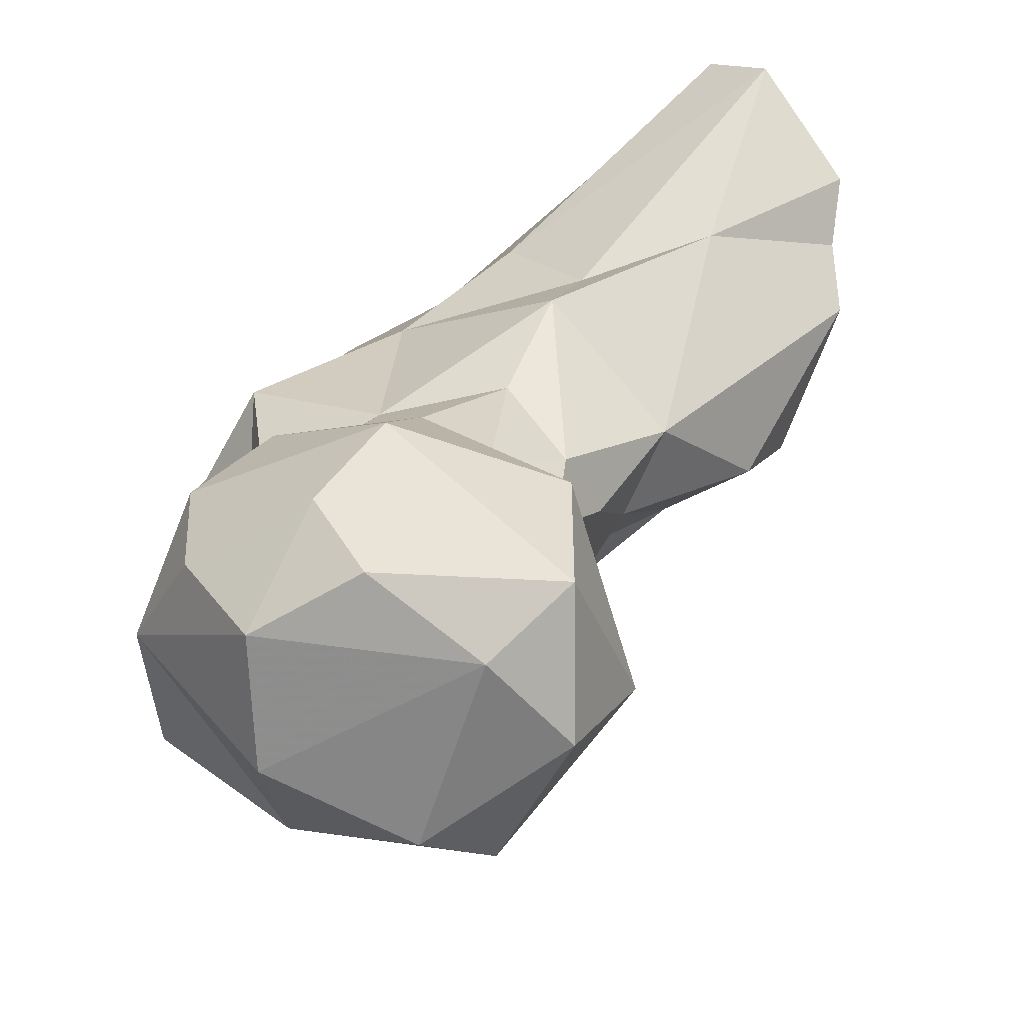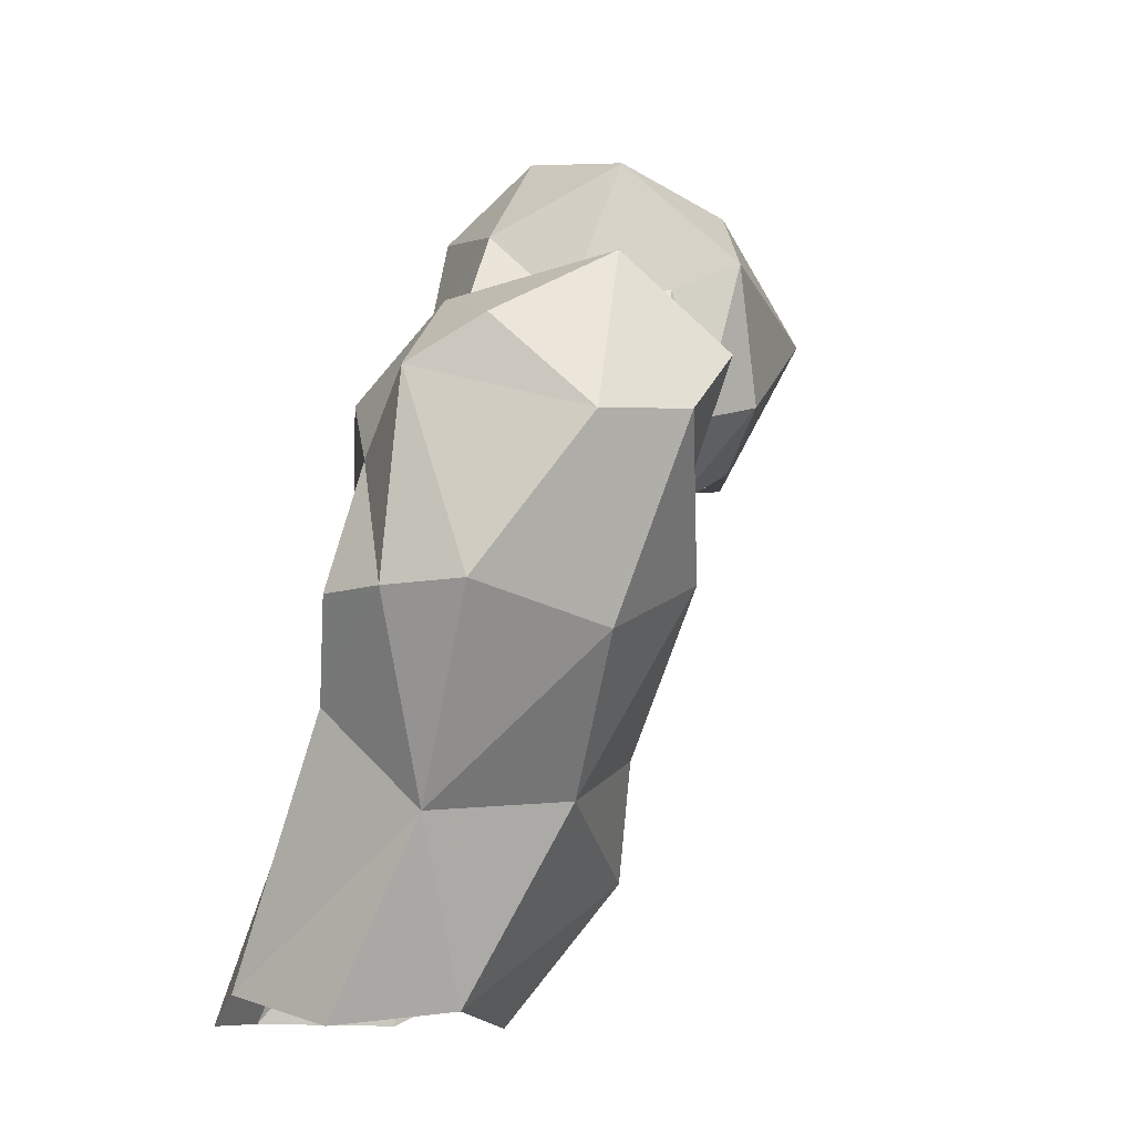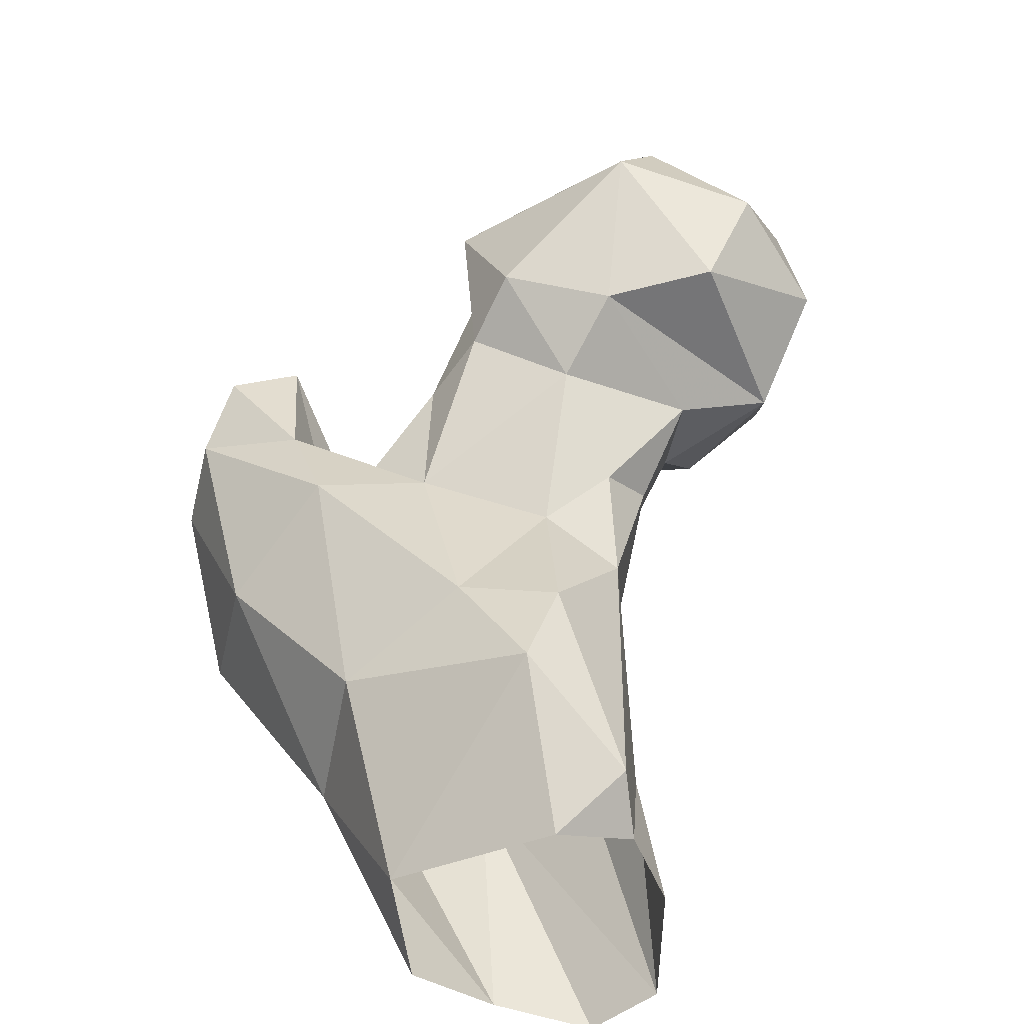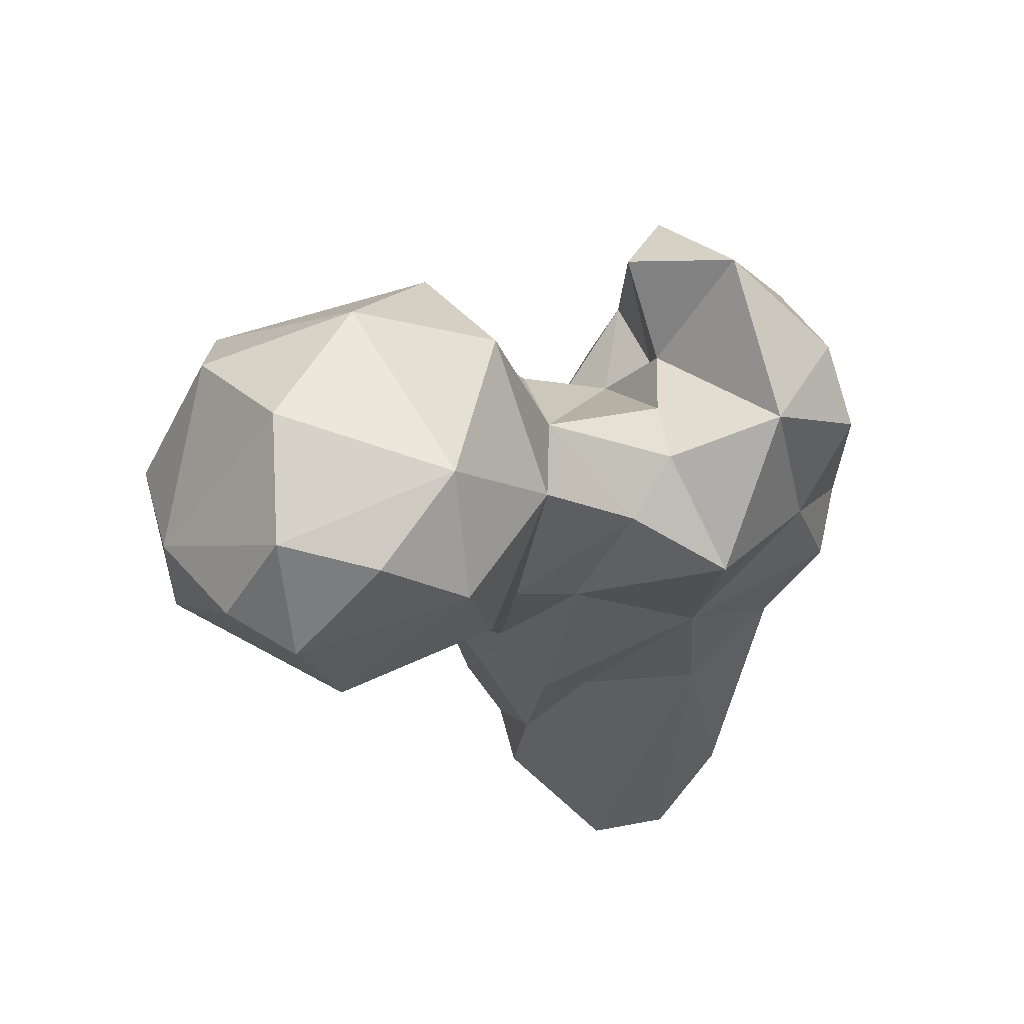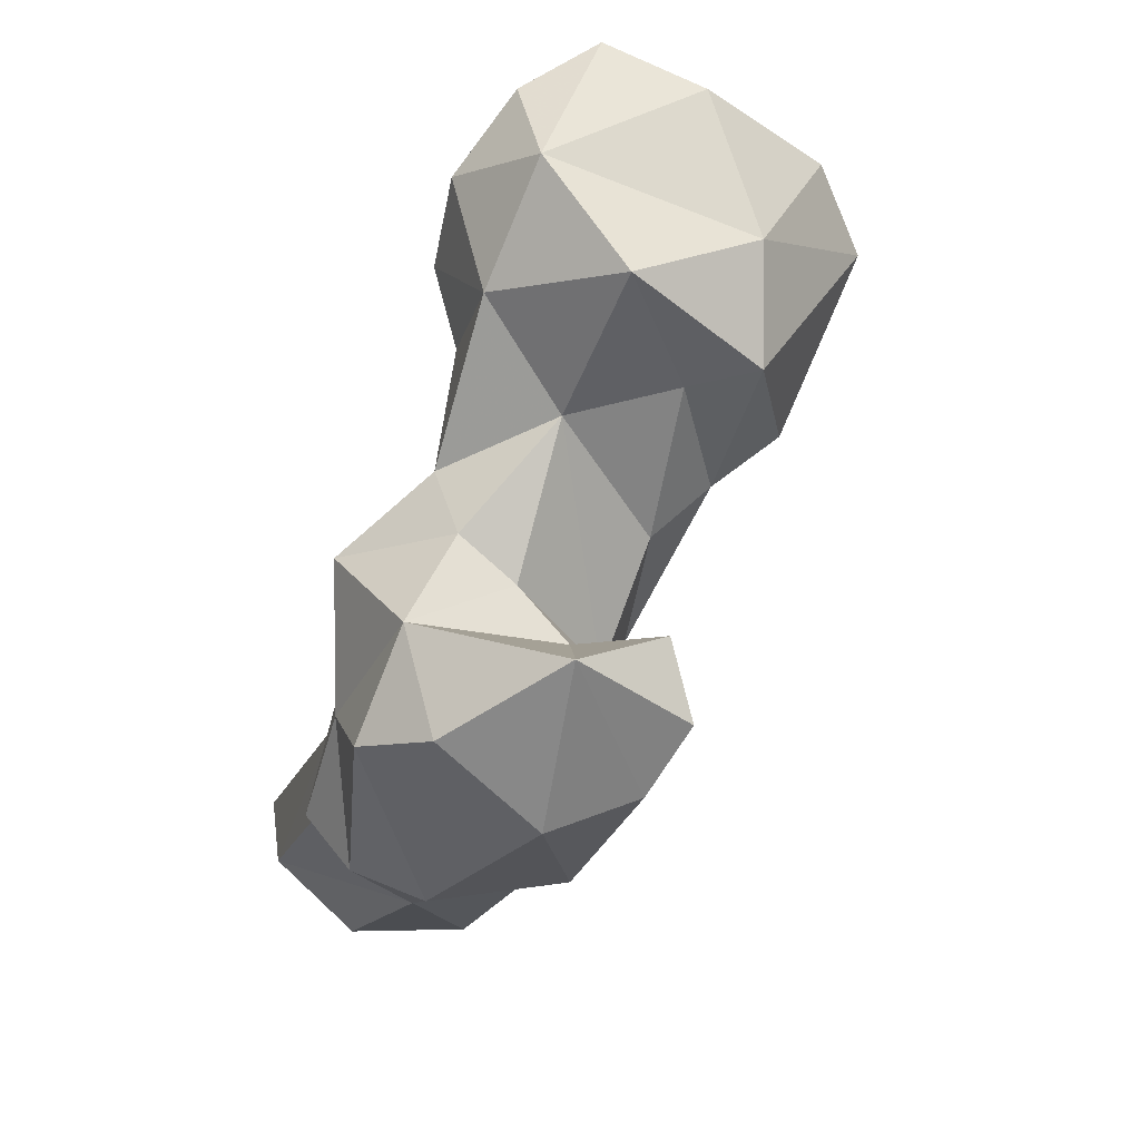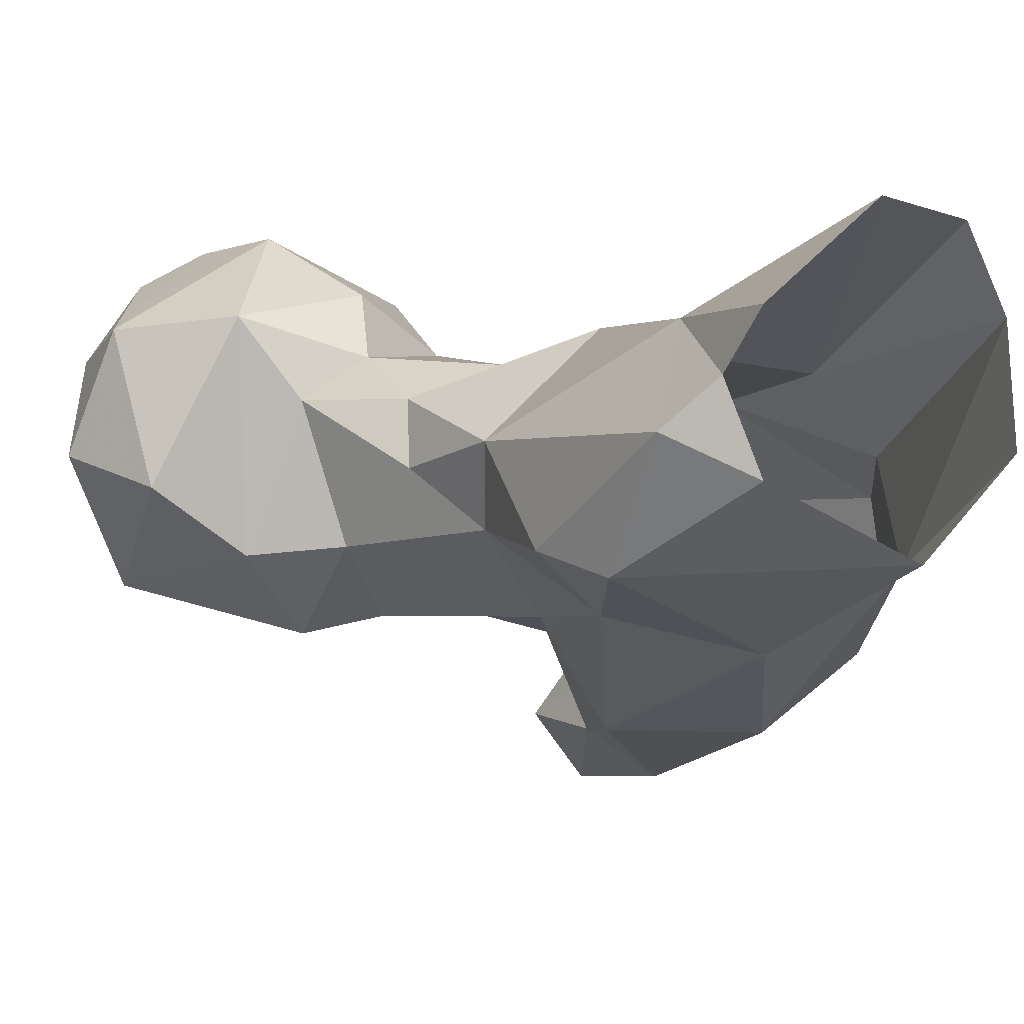
<metadata>
{"format":"obj","ext":"obj","renderer":"f3d","projection":"perspective","resolution":1024,"background":"white","views":[{"elev":31.3,"azim":49.1,"up":"+Y"},{"elev":-10.6,"azim":-53.0,"up":"+Z"},{"elev":-54.1,"azim":50.7,"up":"+Z"},{"elev":75.4,"azim":-176.6,"up":"+Z"},{"elev":48.2,"azim":-45.2,"up":"+Z"},{"elev":5.8,"azim":155.7,"up":"+Y"}]}
</metadata>
<code>
v 73.57 210.1 1.438
v 65.2 219.4 0.09272
v 89.96 218 -0.07696
v 92.06 226.5 3.125
v 64.47 230.8 3.025
v 89.94 232.3 0.2091
v 70.61 239.1 0.1593
v 78.77 241.1 0.4136
v 64.21 207.2 19.26
v 96.83 208.7 14.27
v 96.47 221.8 6.246
v 88.48 230.7 17.34
v 99.99 210.4 22.27
v 77.77 200 20.69
v 69.22 225 27.17
v 60.93 216.8 29.09
v 99.73 219.2 33.97
v 81.93 227 28.75
v 69.86 189.8 34.98
v 91.86 203.7 25.87
v 83.79 190.2 40.91
v 56.97 196.2 38.48
v 54.36 204 38.26
v 86.6 229.2 36.88
v 98.07 210.6 37.63
v 88.63 200.9 45.74
v 70.38 221.5 42.57
v 55.62 211.9 38.45
v 102.6 216 45.04
v 101.5 222.3 48.35
v 91.86 225.5 47.17
v 71.5 182 54.38
v 62.75 186.2 53.34
v 80.78 188.3 51.47
v 59.6 210.6 51.42
v 105.5 207.6 54.47
v 55.1 202.4 58.32
v 81.7 197.4 50.48
v 83.93 222.5 56.27
v 76.96 194.8 52.98
v 90.85 199.9 60.21
v 68.25 219.7 59.65
v 77.04 181.4 60.45
v 109.3 222 56.49
v 101.8 225.9 57.82
v 58.35 195.2 62.68
v 76.54 196.4 59.4
v 98.9 199.5 61.52
v 80.35 187.6 64.83
v 114.2 206.7 59.29
v 63.68 204.5 66.61
v 90.12 225.5 68.24
v 69.4 188.7 69.94
v 106.7 197.9 63.97
v 114.6 230.1 59.62
v 76.35 203.1 62.5
v 123.5 213.7 59.96
v 78.56 216.4 66.29
v 100 231.9 64.1
v 124.7 228.7 68.29
v 74.93 209.4 65.85
v 122.2 202.3 74.64
v 96.57 201.5 75.06
v 87.82 208.7 72.53
v 128.5 216 71.57
v 106.7 237.6 73.23
v 92.23 230.6 74.39
v 101.1 196 77.89
v 87.57 218.5 81.68
v 124.9 225 77.93
v 110.4 236 83.59
v 117.3 232.6 83.92
v 107.5 202.3 85.7
v 122.1 207.7 82.89
v 94.38 229.8 84.69
v 93.36 205.5 88.72
v 113.5 215.1 92.53
v 102.4 229.1 90.97
v 112.1 227.6 92.02
v 96.2 219.6 92.3
f 75 80 78
f 73 77 80
f 69 76 80
f 70 77 74
f 71 75 78
f 64 76 69
f 63 68 76
f 71 79 72
f 67 69 75
f 62 74 73
f 71 78 79
f 63 76 64
f 68 73 76
f 62 73 68
f 60 71 72
f 66 67 75
f 60 66 71
f 73 80 76
f 48 68 63
f 58 64 69
f 54 62 68
f 59 67 66
f 52 58 69
f 77 79 80
f 55 66 60
f 58 61 64
f 55 59 66
f 47 51 53
f 70 72 79
f 47 53 49
f 46 53 51
f 45 52 59
f 56 64 61
f 51 56 61
f 47 56 51
f 19 33 22
f 32 43 53
f 43 49 53
f 50 62 54
f 38 56 47
f 33 53 46
f 39 42 58
f 50 55 57
f 36 50 54
f 34 49 43
f 35 51 42
f 36 44 50
f 1 10 14
f 35 37 51
f 70 79 77
f 38 64 56
f 36 54 48
f 69 80 75
f 60 70 65
f 57 60 65
f 34 40 49
f 45 59 55
f 12 24 17
f 32 53 33
f 39 58 52
f 30 45 44
f 1 14 9
f 26 36 48
f 29 30 44
f 15 27 18
f 29 44 36
f 13 25 20
f 33 46 37
f 32 34 43
f 73 74 77
f 30 31 45
f 26 41 38
f 65 70 74
f 41 63 64
f 18 27 24
f 22 33 37
f 57 65 62
f 24 39 31
f 10 11 13
f 26 38 34
f 25 36 26
f 27 42 39
f 25 29 36
f 37 46 51
f 5 15 7
f 23 35 28
f 27 35 42
f 17 29 25
f 21 34 32
f 38 47 40
f 24 31 30
f 22 37 23
f 31 39 52
f 42 61 58
f 15 16 27
f 16 23 28
f 26 48 41
f 17 24 30
f 42 51 61
f 9 19 22
f 9 22 23
f 17 30 29
f 20 26 21
f 40 47 49
f 3 4 11
f 13 17 25
f 38 41 64
f 4 12 11
f 9 23 16
f 5 9 16
f 24 27 39
f 5 16 15
f 1 9 2
f 27 28 35
f 11 17 13
f 11 12 17
f 19 21 32
f 4 6 12
f 31 52 45
f 2 9 5
f 14 20 21
f 23 37 35
f 10 13 20
f 66 75 71
f 14 21 19
f 10 20 14
f 8 18 12
f 19 32 33
f 78 80 79
f 34 38 40
f 48 54 68
f 8 15 18
f 20 25 26
f 6 8 12
f 44 45 55
f 60 72 70
f 44 55 50
f 3 11 10
f 62 65 74
f 16 28 27
f 21 26 34
f 7 15 8
f 55 60 57
f 52 67 59
f 1 3 10
f 12 18 24
f 41 48 63
f 52 69 67
f 50 57 62
f 9 14 19

</code>
